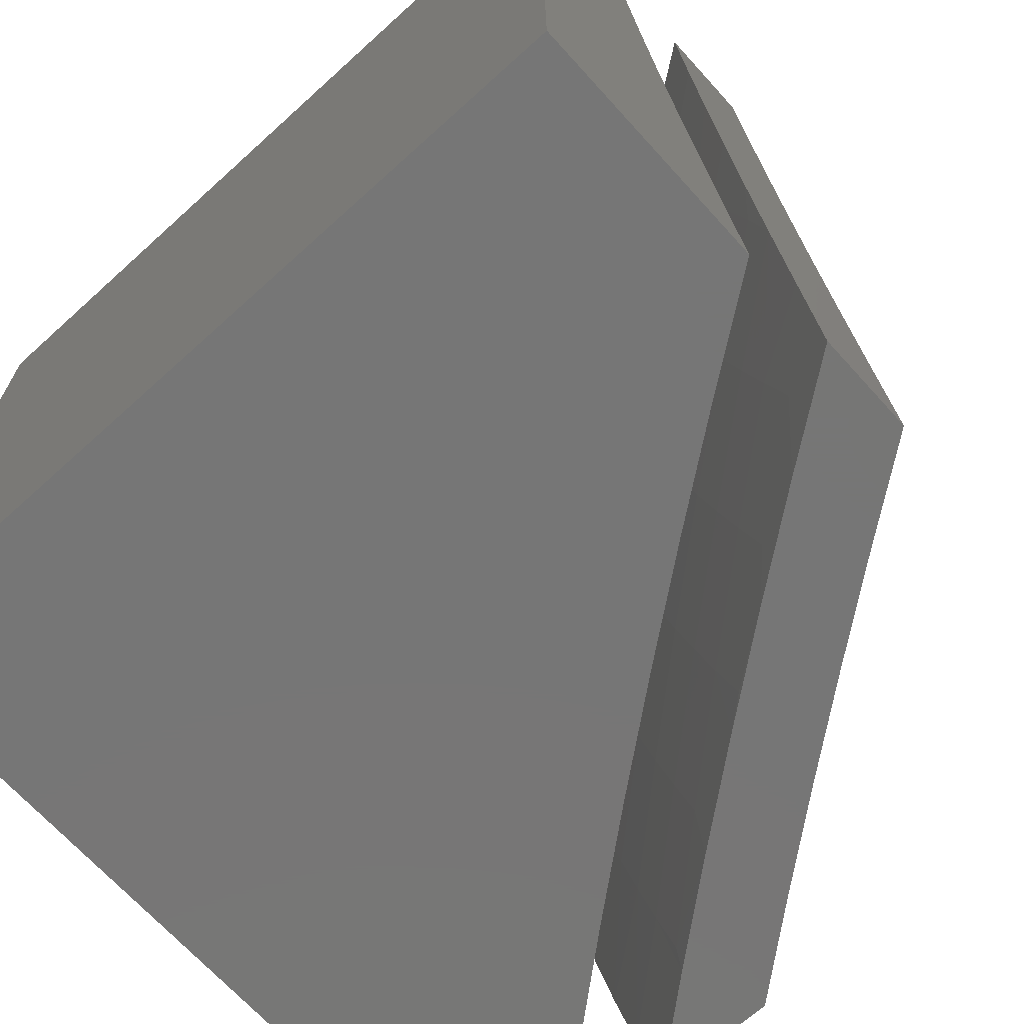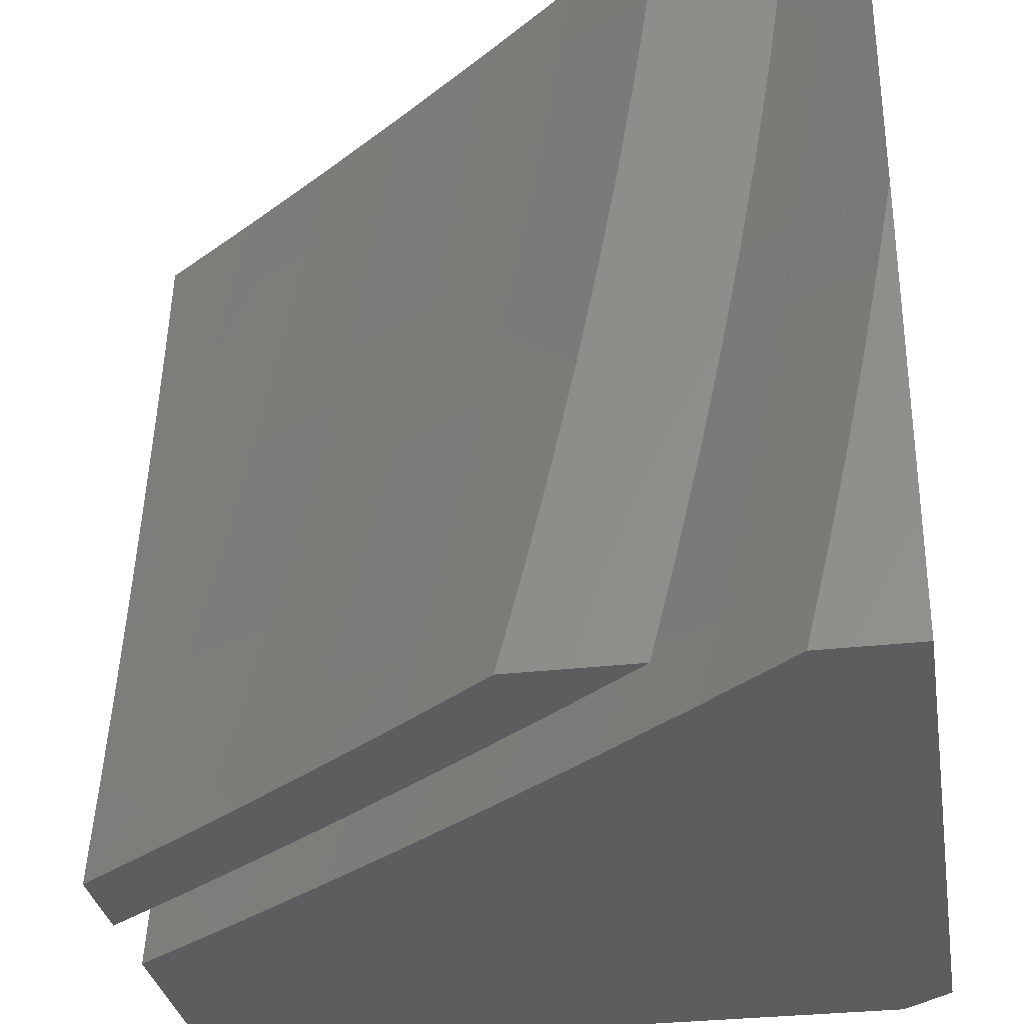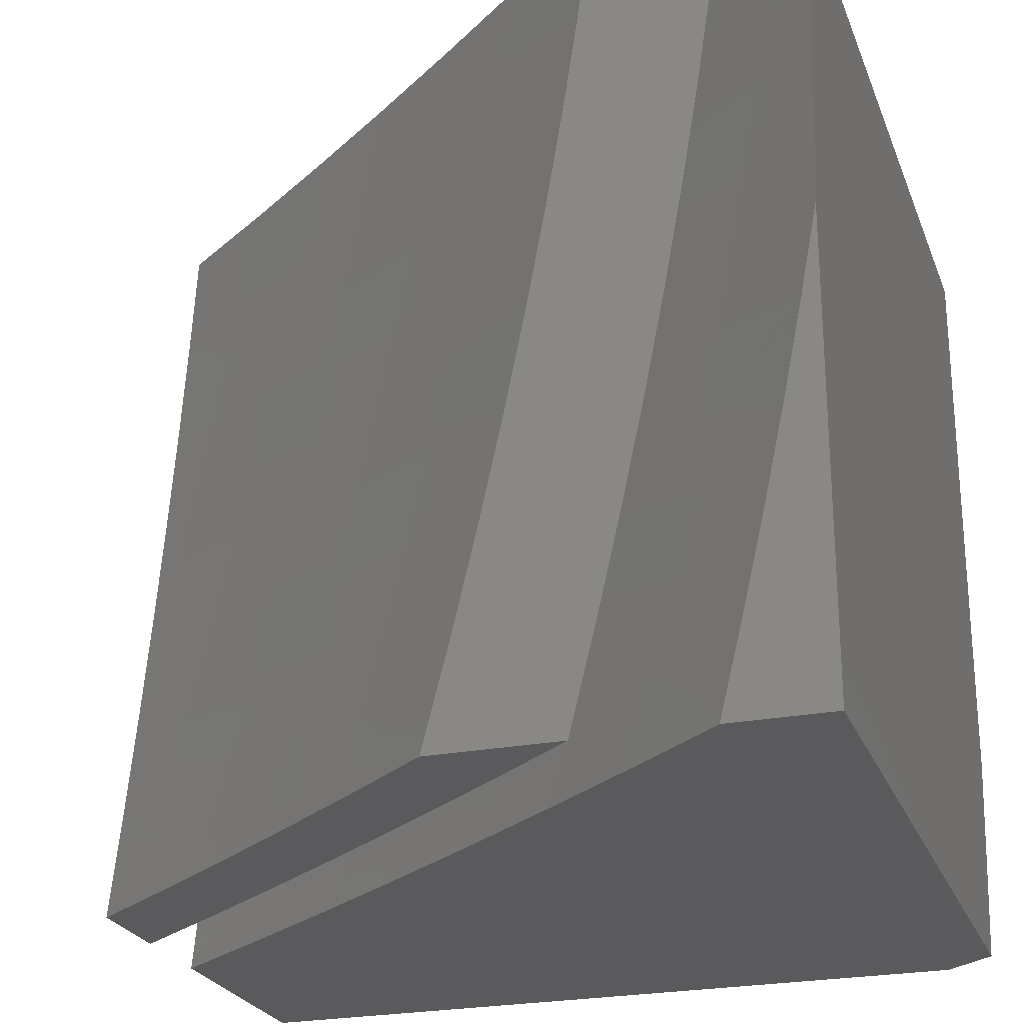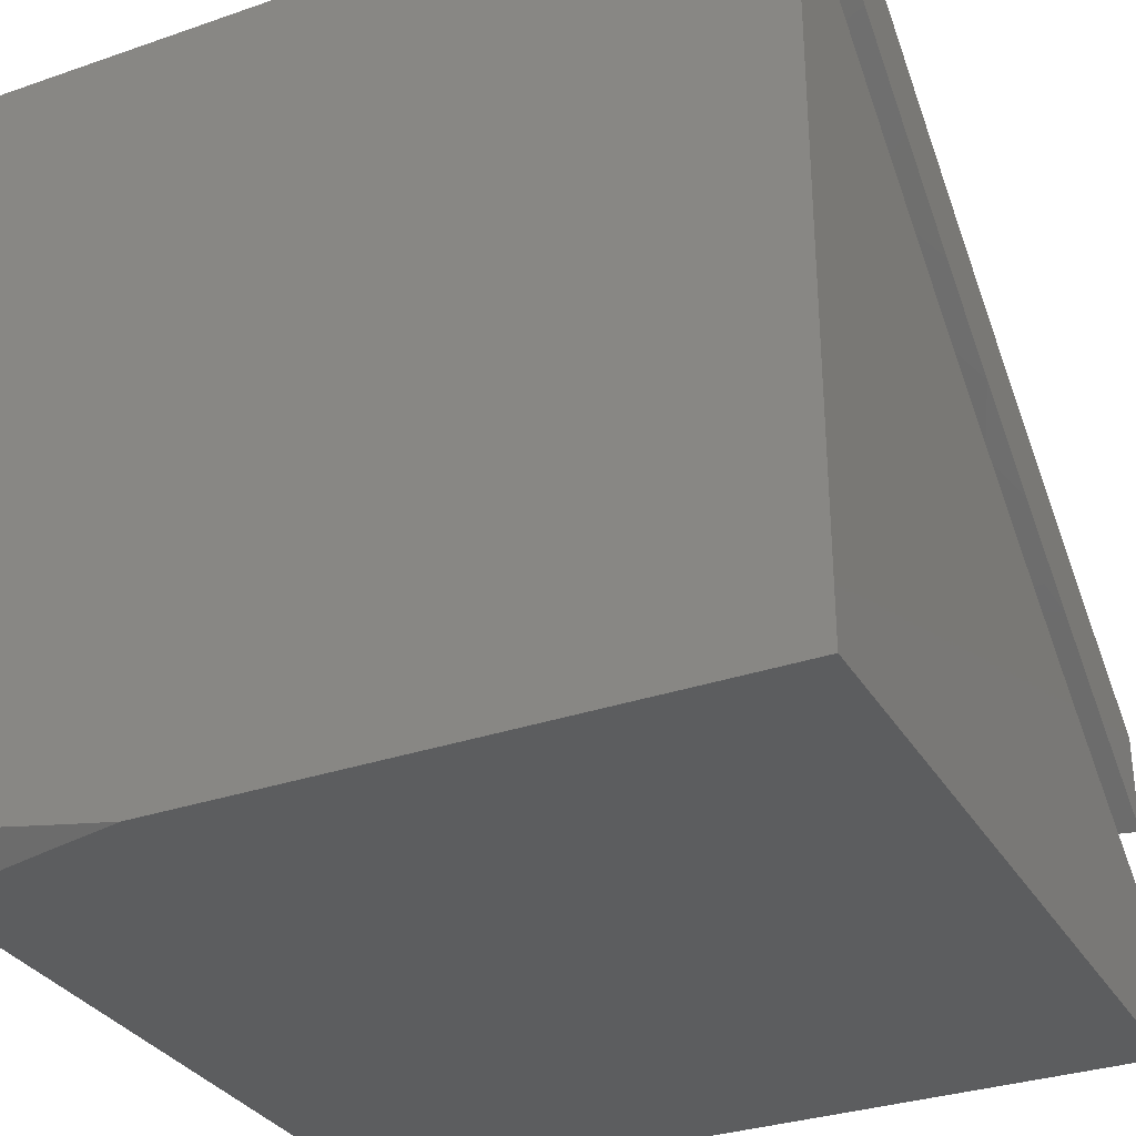
<metadata>
{"format":"stl","ext":"stl","renderer":"f3d","projection":"perspective","resolution":1024,"background":"white","views":[{"elev":-68.8,"azim":-137.8,"up":"+Y"},{"elev":-31.5,"azim":9.2,"up":"+Y"},{"elev":-24.6,"azim":17.9,"up":"+Y"},{"elev":-31.8,"azim":115.9,"up":"+Z"}]}
</metadata>
<code>
# stl→obj: 283 verts, 558 faces
v 7.452 -2 -9.091
v 7.562 -2 -9
v 7.459 -1.913 -9.103
v 7.594 -1.877 -9
v 7.485 -1.811 -9.103
v 7.624 -1.753 -9
v 7.509 -1.708 -9.103
v 7.651 -1.628 -9
v 7.531 -1.606 -9.103
v 7.552 -1.503 -9.103
v 7.432 -1.479 -9.205
v 7.451 -1.377 -9.205
v 7.329 -1.355 -9.305
v 7.346 -1.254 -9.305
v 7.222 -1.233 -9.404
v 7.238 -1.135 -9.404
v 7.113 -1.115 -9.5
v 7.127 -1.018 -9.5
v 7 -1 -9.595
v 7.13 -1 -9.5
v 7.253 -1.036 -9.404
v 7.258 -1 -9.404
v 7.378 -1.054 -9.305
v 7.385 -1 -9.305
v 7.501 -1.071 -9.205
v 7.511 -1 -9.205
v 7.623 -1.089 -9.103
v 7.635 -1 -9.103
v 7.758 -1 -9
v 7.741 -1.126 -9
v 7.608 -1.192 -9.103
v 7.722 -1.252 -9
v 7.591 -1.296 -9.103
v 7.7 -1.378 -9
v 7.572 -1.4 -9.103
v 7.677 -1.503 -9
v 7 -1.144 -9.579
v 7.097 -1.212 -9.5
v 7.205 -1.332 -9.404
v 7.309 -1.454 -9.305
v 7.411 -1.58 -9.205
v 7 -1.287 -9.561
v 7.08 -1.309 -9.5
v 7.186 -1.43 -9.404
v 7.289 -1.554 -9.305
v 7.388 -1.681 -9.205
v 7.061 -1.405 -9.5
v 7 -1.431 -9.541
v 7.041 -1.501 -9.5
v 7 -1.573 -9.519
v 7.02 -1.597 -9.5
v 7 -1.716 -9.495
v 7.121 -1.723 -9.404
v 7.097 -1.82 -9.404
v 7.219 -1.851 -9.305
v 7.193 -1.949 -9.305
v 7.313 -1.982 -9.205
v 7.228 -2 -9.268
v 7.341 -2 -9.18
v 7 -1.858 -9.468
v 7.072 -1.916 -9.404
v 7.115 -2 -9.354
v 7 -2 -9.439
v 7.34 -1.882 -9.205
v 7.365 -1.782 -9.205
v 7.244 -1.752 -9.305
v 7.267 -1.653 -9.305
v 7.144 -1.625 -9.404
v 7.166 -1.528 -9.404
v 7.469 -1.275 -9.205
v 7.363 -1.154 -9.305
v 7.486 -1.173 -9.205
v 7.912 -1 -9
v 7.895 -1.126 -9
v 7.802 -1 -9.095
v 7.775 -1.083 -9.108
v 7.691 -1 -9.188
v 7.65 -1.066 -9.214
v 7.578 -1 -9.28
v 7.523 -1.048 -9.319
v 7.465 -1 -9.37
v 7.395 -1.03 -9.421
v 7.35 -1 -9.46
v 7.266 -1.012 -9.522
v 7.234 -1 -9.547
v 7.253 -1.105 -9.522
v 7.122 -1.085 -9.621
v 7.108 -1.175 -9.621
v 7 -1.144 -9.703
v 7.092 -1.266 -9.621
v 7 -1.287 -9.685
v 7.076 -1.356 -9.621
v 7 -1.43 -9.665
v 7.058 -1.445 -9.621
v 7.039 -1.535 -9.621
v 7.187 -1.472 -9.522
v 7.168 -1.563 -9.522
v 7.315 -1.498 -9.421
v 7.295 -1.591 -9.421
v 7.442 -1.524 -9.319
v 7.422 -1.619 -9.319
v 7.567 -1.55 -9.214
v 7.546 -1.646 -9.214
v 7.69 -1.575 -9.108
v 7.67 -1.673 -9.108
v 7.807 -1.628 -9
v 7.78 -1.752 -9
v 7.761 -1.182 -9.108
v 7.876 -1.252 -9
v 7.745 -1.281 -9.108
v 7.855 -1.378 -9
v 7.728 -1.379 -9.108
v 7.832 -1.503 -9
v 7.71 -1.477 -9.108
v 7.648 -1.77 -9.108
v 7.751 -1.876 -9
v 7.625 -1.867 -9.108
v 7.72 -2 -9
v 7.603 -2 -9.098
v 7.6 -1.964 -9.108
v 7.485 -2 -9.194
v 7.478 -1.932 -9.214
v 7.365 -2 -9.289
v 7.354 -1.9 -9.319
v 7.33 -1.994 -9.319
v 7.205 -1.96 -9.421
v 7.245 -2 -9.383
v 7.123 -2 -9.475
v 7.079 -1.926 -9.522
v 7 -2 -9.565
v 7 -1.858 -9.593
v 7.103 -1.835 -9.522
v 7 -1.716 -9.619
v 7.126 -1.745 -9.522
v 7.019 -1.624 -9.621
v 7.147 -1.654 -9.522
v 7 -1.573 -9.643
v 7 -1 -9.719
v 7.118 -1 -9.634
v 7.636 -1.163 -9.214
v 7.62 -1.26 -9.214
v 7.604 -1.357 -9.214
v 7.586 -1.453 -9.214
v 7.509 -1.144 -9.319
v 7.494 -1.239 -9.319
v 7.478 -1.334 -9.319
v 7.46 -1.429 -9.319
v 7.382 -1.124 -9.421
v 7.367 -1.218 -9.421
v 7.351 -1.312 -9.421
v 7.333 -1.405 -9.421
v 7.238 -1.197 -9.522
v 7.222 -1.289 -9.522
v 7.205 -1.38 -9.522
v 7.525 -1.742 -9.214
v 7.502 -1.837 -9.214
v 7.4 -1.713 -9.319
v 7.378 -1.807 -9.319
v 7.275 -1.684 -9.421
v 7.253 -1.776 -9.421
v 7.229 -1.868 -9.421
v 8 -1.425 -9
v 7.979 -1.541 -9
v 8 -2 -9
v 7.955 -1.656 -9
v 7.931 -1.771 -9
v 7.904 -1.886 -9
v 7.876 -2 -9
v 7.958 -2 -9.983
v 7.383 -2 -9.404
v 7.937 -2 -10
v 7.257 -2 -9.501
v 7.129 -2 -9.596
v 7.508 -2 -9.306
v 7.979 -2 -9.967
v 8 -2 -9.95
v 7.755 -2 -9.103
v 7.632 -2 -9.205
v 7 -2 -9.69
v 7 -2 -10
v 8 -1.91 -9.967
v 8 -1.82 -9.984
v 8 -1.729 -10
v 8 -1.319 -9.016
v 8 -1 -10
v 8 -1.213 -9.031
v 8 -1.106 -9.044
v 8 -1 -9.056
v 7 -1.858 -9.718
v 7 -1.716 -9.744
v 7 -1.573 -9.767
v 7 -1.43 -9.789
v 7 -1.287 -9.809
v 7 -1 -10
v 7 -1.144 -9.826
v 7 -1 -9.842
v 7.129 -1 -9.749
v 7.258 -1 -9.655
v 7.385 -1 -9.56
v 7.51 -1 -9.462
v 7.635 -1 -9.363
v 7.758 -1 -9.263
v 7.88 -1 -9.16
v 7.98 -1.82 -10
v 7.959 -1.91 -10
v 7.784 -1.903 -9.099
v 7.808 -1.803 -9.099
v 7.83 -1.703 -9.099
v 7.852 -1.602 -9.099
v 7.871 -1.502 -9.099
v 7.89 -1.4 -9.099
v 7.907 -1.299 -9.099
v 7.923 -1.198 -9.099
v 7.938 -1.096 -9.099
v 7.825 -1.08 -9.197
v 7.712 -1.065 -9.294
v 7.597 -1.049 -9.389
v 7.48 -1.033 -9.482
v 7.363 -1.016 -9.574
v 7.349 -1.111 -9.574
v 7.231 -1.093 -9.665
v 7.335 -1.205 -9.574
v 7.217 -1.186 -9.665
v 7.319 -1.299 -9.574
v 7.201 -1.278 -9.665
v 7.301 -1.393 -9.574
v 7.184 -1.37 -9.665
v 7.283 -1.486 -9.574
v 7.166 -1.462 -9.665
v 7.263 -1.58 -9.574
v 7.146 -1.554 -9.665
v 7.242 -1.673 -9.574
v 7.126 -1.646 -9.665
v 7.22 -1.765 -9.574
v 7.104 -1.737 -9.665
v 7.197 -1.858 -9.574
v 7.081 -1.828 -9.665
v 7.173 -1.95 -9.574
v 7.057 -1.919 -9.665
v 7.112 -1.075 -9.754
v 7.098 -1.166 -9.754
v 7.082 -1.257 -9.754
v 7.065 -1.348 -9.754
v 7.048 -1.438 -9.754
v 7.028 -1.529 -9.754
v 7.008 -1.619 -9.754
v 7.287 -1.981 -9.482
v 7.312 -1.888 -9.482
v 7.335 -1.794 -9.482
v 7.358 -1.699 -9.482
v 7.379 -1.605 -9.482
v 7.399 -1.51 -9.482
v 7.418 -1.415 -9.482
v 7.435 -1.32 -9.482
v 7.451 -1.224 -9.482
v 7.467 -1.129 -9.482
v 7.425 -1.917 -9.389
v 7.538 -1.946 -9.294
v 7.649 -1.975 -9.197
v 7.674 -1.876 -9.197
v 7.697 -1.778 -9.197
v 7.719 -1.679 -9.197
v 7.74 -1.58 -9.197
v 7.76 -1.48 -9.197
v 7.778 -1.381 -9.197
v 7.795 -1.281 -9.197
v 7.811 -1.181 -9.197
v 7.562 -1.849 -9.294
v 7.585 -1.752 -9.294
v 7.607 -1.654 -9.294
v 7.627 -1.557 -9.294
v 7.647 -1.459 -9.294
v 7.665 -1.361 -9.294
v 7.682 -1.262 -9.294
v 7.697 -1.163 -9.294
v 7.449 -1.821 -9.389
v 7.472 -1.726 -9.389
v 7.493 -1.63 -9.389
v 7.514 -1.533 -9.389
v 7.533 -1.437 -9.389
v 7.551 -1.34 -9.389
v 7.567 -1.243 -9.389
v 7.582 -1.146 -9.389
f 1 2 3
f 3 2 4
f 3 4 5
f 5 4 6
f 5 6 7
f 7 6 8
f 7 8 9
f 9 8 10
f 9 10 11
f 11 10 12
f 11 12 13
f 13 12 14
f 13 14 15
f 15 14 16
f 15 16 17
f 17 16 18
f 17 18 19
f 19 18 20
f 20 18 21
f 20 21 22
f 22 21 23
f 22 23 24
f 24 23 25
f 24 25 26
f 26 25 27
f 26 27 28
f 28 27 29
f 29 27 30
f 30 27 31
f 30 31 32
f 32 31 33
f 32 33 34
f 34 33 35
f 34 35 36
f 36 35 10
f 36 10 8
f 19 37 17
f 17 37 38
f 17 38 15
f 15 38 39
f 15 39 13
f 13 39 40
f 13 40 11
f 11 40 41
f 11 41 9
f 9 41 7
f 37 42 38
f 38 42 43
f 38 43 39
f 39 43 44
f 39 44 40
f 40 44 45
f 40 45 41
f 41 45 46
f 41 46 7
f 7 46 5
f 43 42 47
f 47 42 48
f 47 48 49
f 49 48 50
f 49 50 51
f 51 50 52
f 51 52 53
f 53 52 54
f 53 54 55
f 55 54 56
f 55 56 57
f 57 56 58
f 57 58 59
f 52 60 54
f 54 60 61
f 54 61 56
f 56 61 62
f 56 62 58
f 60 63 61
f 61 63 62
f 1 3 59
f 59 3 64
f 59 64 57
f 57 64 55
f 64 3 65
f 65 3 5
f 65 5 46
f 55 64 66
f 66 64 65
f 66 65 67
f 67 65 46
f 67 46 45
f 55 66 53
f 53 66 68
f 53 68 51
f 51 68 49
f 68 66 67
f 68 67 69
f 69 67 45
f 69 45 44
f 44 47 69
f 69 47 49
f 69 49 68
f 44 43 47
f 10 35 12
f 12 35 70
f 12 70 14
f 14 70 71
f 14 71 16
f 16 71 21
f 16 21 18
f 35 33 70
f 70 33 72
f 70 72 71
f 71 72 23
f 71 23 21
f 33 31 72
f 72 31 25
f 72 25 23
f 27 25 31
f 73 74 75
f 75 74 76
f 75 76 77
f 77 76 78
f 77 78 79
f 79 78 80
f 79 80 81
f 81 80 82
f 81 82 83
f 83 82 84
f 83 84 85
f 85 84 86
f 85 86 87
f 87 86 88
f 87 88 89
f 89 88 90
f 89 90 91
f 91 90 92
f 91 92 93
f 93 92 94
f 93 94 95
f 95 94 96
f 95 96 97
f 97 96 98
f 97 98 99
f 99 98 100
f 99 100 101
f 101 100 102
f 101 102 103
f 103 102 104
f 103 104 105
f 105 104 106
f 105 106 107
f 76 74 108
f 108 74 109
f 108 109 110
f 110 109 111
f 110 111 112
f 112 111 113
f 112 113 114
f 114 113 104
f 114 104 102
f 113 106 104
f 105 107 115
f 115 107 116
f 115 116 117
f 117 116 118
f 117 118 119
f 117 119 120
f 120 119 121
f 120 121 122
f 122 121 123
f 122 123 124
f 124 123 125
f 124 125 126
f 126 125 127
f 126 127 128
f 123 127 125
f 126 128 129
f 129 128 130
f 129 130 131
f 129 131 132
f 132 131 133
f 132 133 134
f 134 133 135
f 134 135 136
f 136 135 97
f 136 97 99
f 133 137 135
f 135 137 95
f 135 95 97
f 137 93 95
f 89 138 87
f 87 138 139
f 87 139 85
f 78 76 140
f 140 76 108
f 140 108 141
f 141 108 110
f 141 110 142
f 142 110 112
f 142 112 143
f 143 112 114
f 143 114 102
f 80 78 144
f 144 78 140
f 144 140 145
f 145 140 141
f 145 141 146
f 146 141 142
f 146 142 147
f 147 142 143
f 147 143 100
f 100 143 102
f 86 84 82
f 82 80 148
f 148 80 144
f 148 144 149
f 149 144 145
f 149 145 150
f 150 145 146
f 150 146 151
f 151 146 147
f 151 147 98
f 98 147 100
f 82 148 86
f 86 148 152
f 86 152 88
f 88 152 90
f 152 148 149
f 152 149 153
f 153 149 150
f 153 150 154
f 154 150 151
f 154 151 96
f 96 151 98
f 92 90 153
f 153 90 152
f 92 153 154
f 92 154 94
f 94 154 96
f 103 105 155
f 155 105 115
f 155 115 156
f 156 115 117
f 156 117 122
f 122 117 120
f 101 103 157
f 157 103 155
f 157 155 158
f 158 155 156
f 158 156 124
f 124 156 122
f 99 101 159
f 159 101 157
f 159 157 160
f 160 157 158
f 160 158 161
f 161 158 124
f 161 124 126
f 134 136 159
f 159 136 99
f 134 159 160
f 132 134 160
f 132 160 161
f 126 129 161
f 161 129 132
f 138 19 139
f 139 19 20
f 139 20 85
f 85 20 22
f 85 22 83
f 83 22 24
f 83 24 81
f 81 24 79
f 79 24 26
f 79 26 77
f 77 26 28
f 77 28 75
f 75 28 29
f 75 29 73
f 30 109 29
f 29 109 74
f 29 74 73
f 109 30 111
f 111 30 32
f 111 32 113
f 113 32 34
f 113 34 106
f 106 34 36
f 106 36 107
f 107 36 8
f 107 8 116
f 116 8 6
f 116 6 118
f 118 6 4
f 118 4 2
f 118 2 119
f 119 2 1
f 119 1 121
f 121 1 59
f 121 59 123
f 123 59 58
f 123 58 127
f 127 58 62
f 127 62 128
f 128 62 63
f 128 63 130
f 63 60 130
f 130 60 52
f 130 52 131
f 131 52 50
f 131 50 133
f 133 50 48
f 133 48 137
f 137 48 42
f 137 42 93
f 93 42 37
f 93 37 91
f 91 37 19
f 91 19 89
f 89 19 138
f 162 163 164
f 164 163 165
f 164 165 166
f 166 167 164
f 164 167 168
f 169 170 171
f 171 170 172
f 171 172 173
f 170 169 174
f 174 169 175
f 174 175 176
f 164 177 176
f 176 177 178
f 176 178 174
f 164 168 177
f 179 180 173
f 173 180 171
f 176 181 164
f 164 181 182
f 164 182 162
f 162 182 183
f 162 183 184
f 184 183 185
f 184 185 186
f 186 185 187
f 187 185 188
f 179 189 180
f 180 189 190
f 180 190 191
f 191 192 180
f 180 192 193
f 180 193 194
f 194 193 195
f 194 195 196
f 196 197 194
f 194 197 185
f 185 197 198
f 185 198 199
f 199 200 185
f 185 200 201
f 185 201 202
f 202 203 185
f 185 203 188
f 204 180 183
f 183 180 194
f 183 194 185
f 204 205 180
f 180 205 171
f 177 168 206
f 206 168 167
f 206 167 207
f 207 167 166
f 207 166 208
f 208 166 165
f 208 165 209
f 209 165 163
f 209 163 210
f 210 163 162
f 210 162 211
f 211 162 184
f 211 184 212
f 212 184 186
f 212 186 213
f 213 186 187
f 213 187 214
f 214 187 188
f 214 188 203
f 214 203 215
f 215 203 202
f 215 202 216
f 216 202 201
f 216 201 217
f 217 201 200
f 217 200 218
f 218 200 199
f 218 199 219
f 219 199 198
f 219 198 220
f 220 198 221
f 220 221 222
f 222 221 223
f 222 223 224
f 224 223 225
f 224 225 226
f 226 225 227
f 226 227 228
f 228 227 229
f 228 229 230
f 230 229 231
f 230 231 232
f 232 231 233
f 232 233 234
f 234 233 235
f 234 235 236
f 236 235 237
f 236 237 238
f 238 237 239
f 238 239 173
f 173 239 179
f 179 239 189
f 189 239 237
f 189 237 190
f 190 237 235
f 190 235 233
f 198 197 221
f 221 197 240
f 221 240 223
f 223 240 241
f 223 241 225
f 225 241 242
f 225 242 227
f 227 242 243
f 227 243 229
f 229 243 244
f 229 244 231
f 231 244 245
f 231 245 233
f 233 245 246
f 233 246 190
f 190 246 191
f 191 246 245
f 191 245 192
f 192 245 244
f 192 244 243
f 197 196 240
f 240 196 195
f 240 195 241
f 241 195 242
f 195 193 242
f 242 193 243
f 193 192 243
f 173 172 238
f 238 172 247
f 238 247 236
f 236 247 248
f 236 248 234
f 234 248 249
f 234 249 232
f 232 249 250
f 232 250 230
f 230 250 251
f 230 251 228
f 228 251 252
f 228 252 226
f 226 252 253
f 226 253 224
f 224 253 254
f 224 254 222
f 222 254 255
f 222 255 220
f 220 255 256
f 220 256 219
f 219 256 218
f 172 170 247
f 247 170 248
f 248 170 257
f 257 170 174
f 257 174 258
f 258 174 178
f 258 178 259
f 259 178 177
f 259 177 260
f 260 177 206
f 260 206 261
f 261 206 207
f 261 207 262
f 262 207 208
f 262 208 263
f 263 208 209
f 263 209 264
f 264 209 210
f 264 210 265
f 265 210 211
f 265 211 266
f 266 211 212
f 266 212 267
f 267 212 213
f 267 213 215
f 215 213 214
f 258 259 268
f 268 259 260
f 268 260 269
f 269 260 261
f 269 261 270
f 270 261 262
f 270 262 271
f 271 262 263
f 271 263 272
f 272 263 264
f 272 264 273
f 273 264 265
f 273 265 274
f 274 265 266
f 274 266 275
f 275 266 267
f 275 267 216
f 216 267 215
f 257 258 276
f 276 258 268
f 276 268 277
f 277 268 269
f 277 269 278
f 278 269 270
f 278 270 279
f 279 270 271
f 279 271 280
f 280 271 272
f 280 272 281
f 281 272 273
f 281 273 282
f 282 273 274
f 282 274 283
f 283 274 275
f 283 275 217
f 217 275 216
f 248 257 249
f 249 257 276
f 249 276 250
f 250 276 277
f 250 277 251
f 251 277 278
f 251 278 252
f 252 278 279
f 252 279 253
f 253 279 280
f 253 280 254
f 254 280 281
f 254 281 255
f 255 281 282
f 255 282 256
f 256 282 283
f 256 283 218
f 218 283 217
f 171 205 169
f 169 205 181
f 169 181 175
f 175 181 176
f 205 204 181
f 181 204 182
f 182 204 183

</code>
